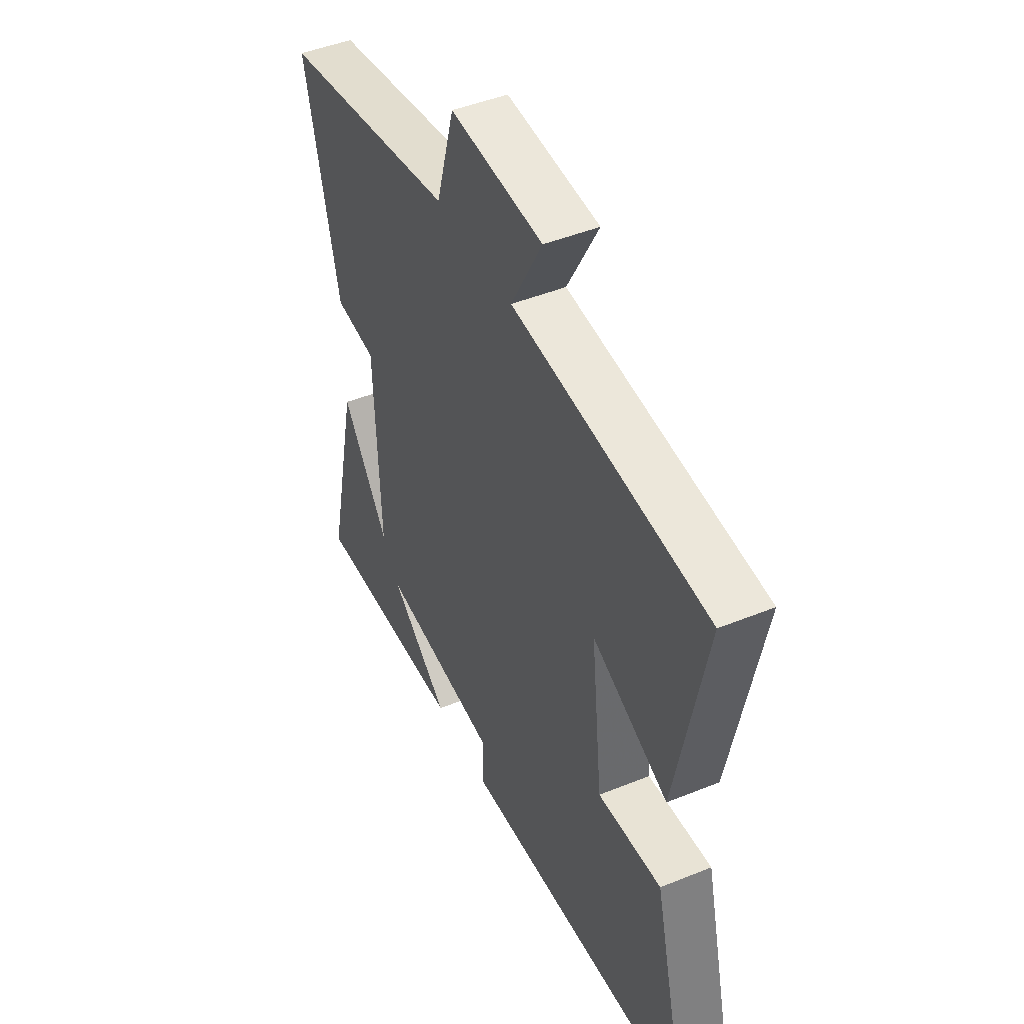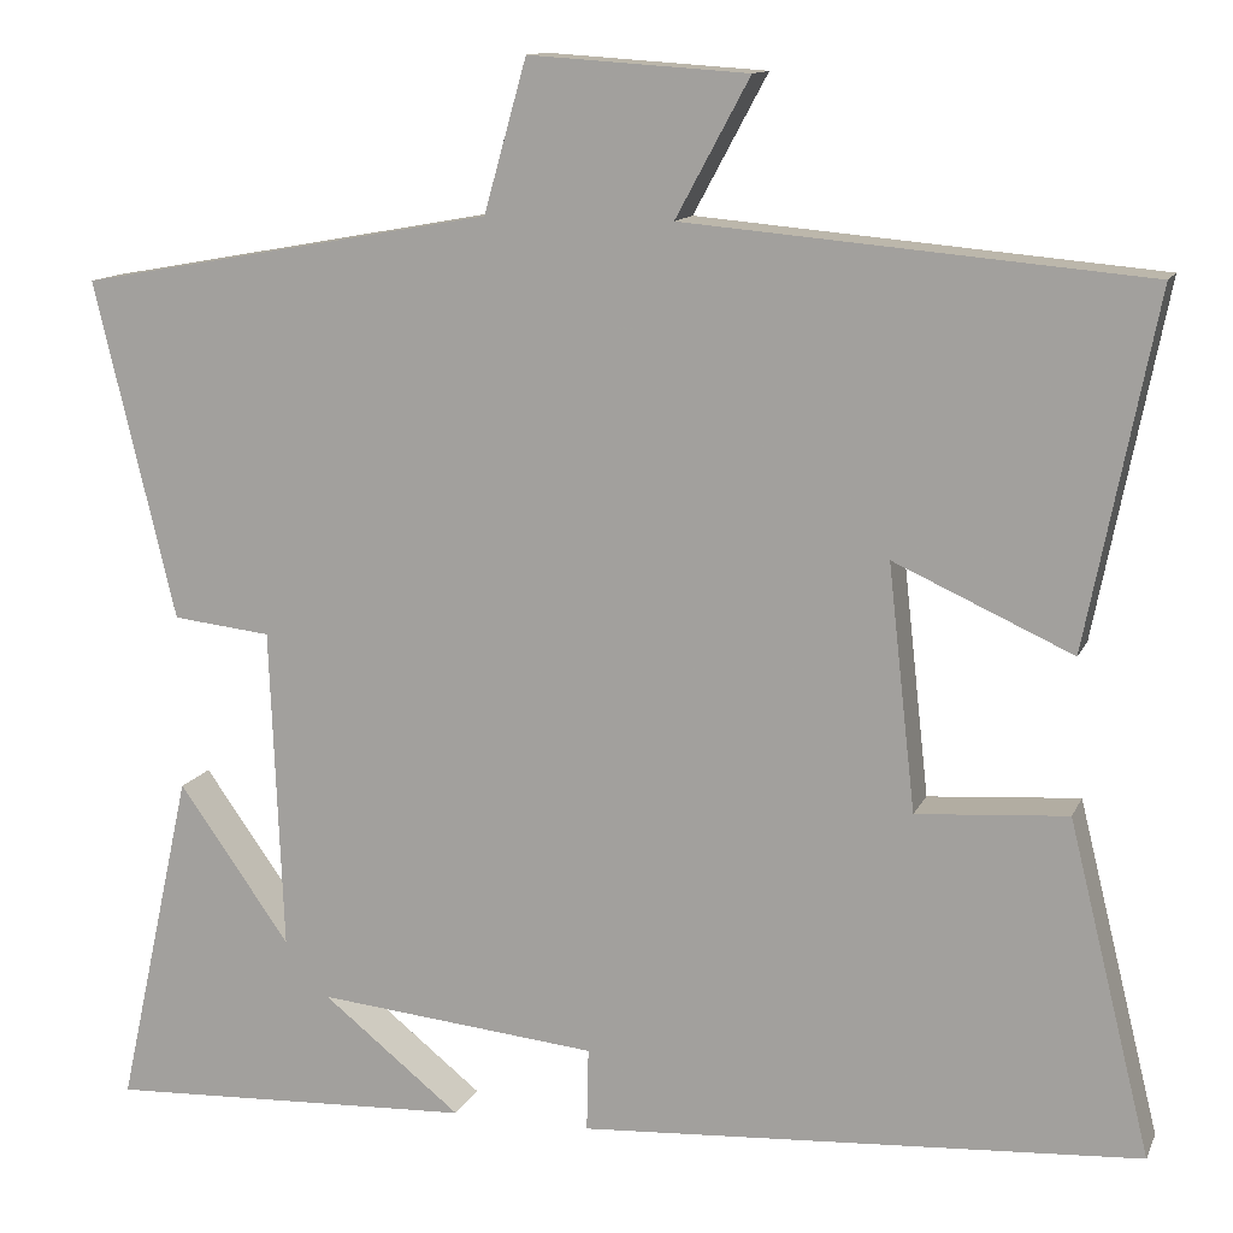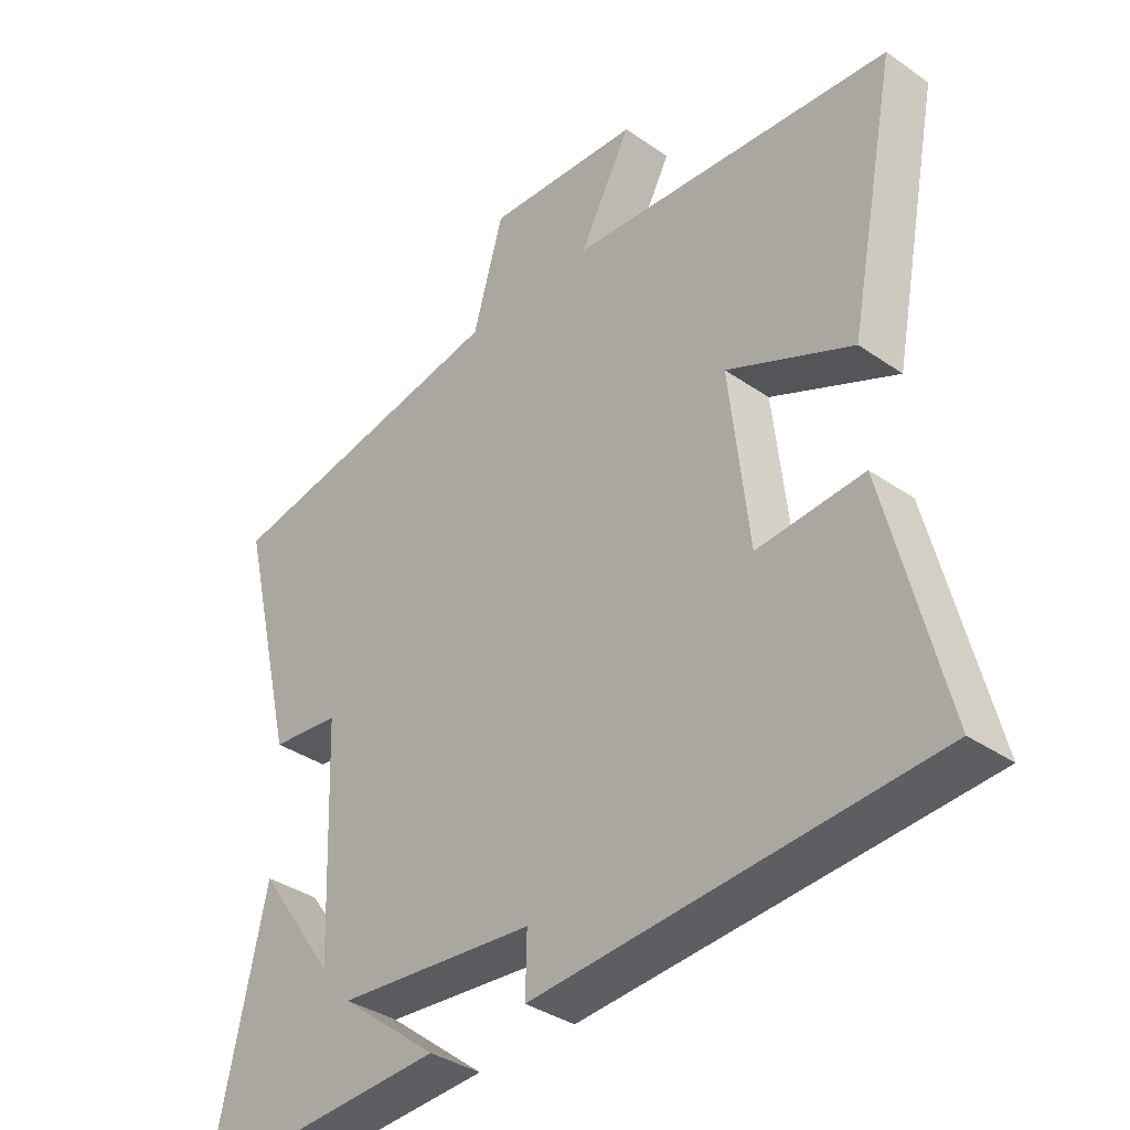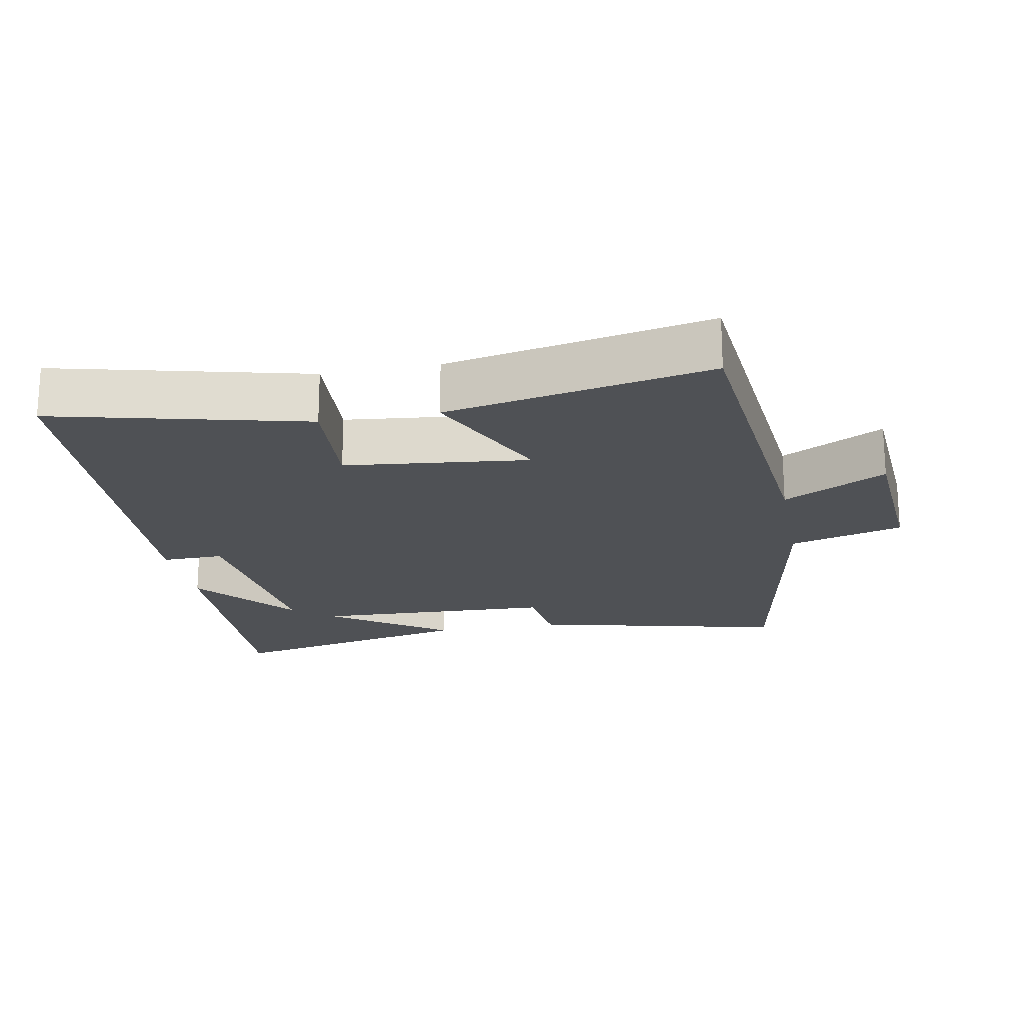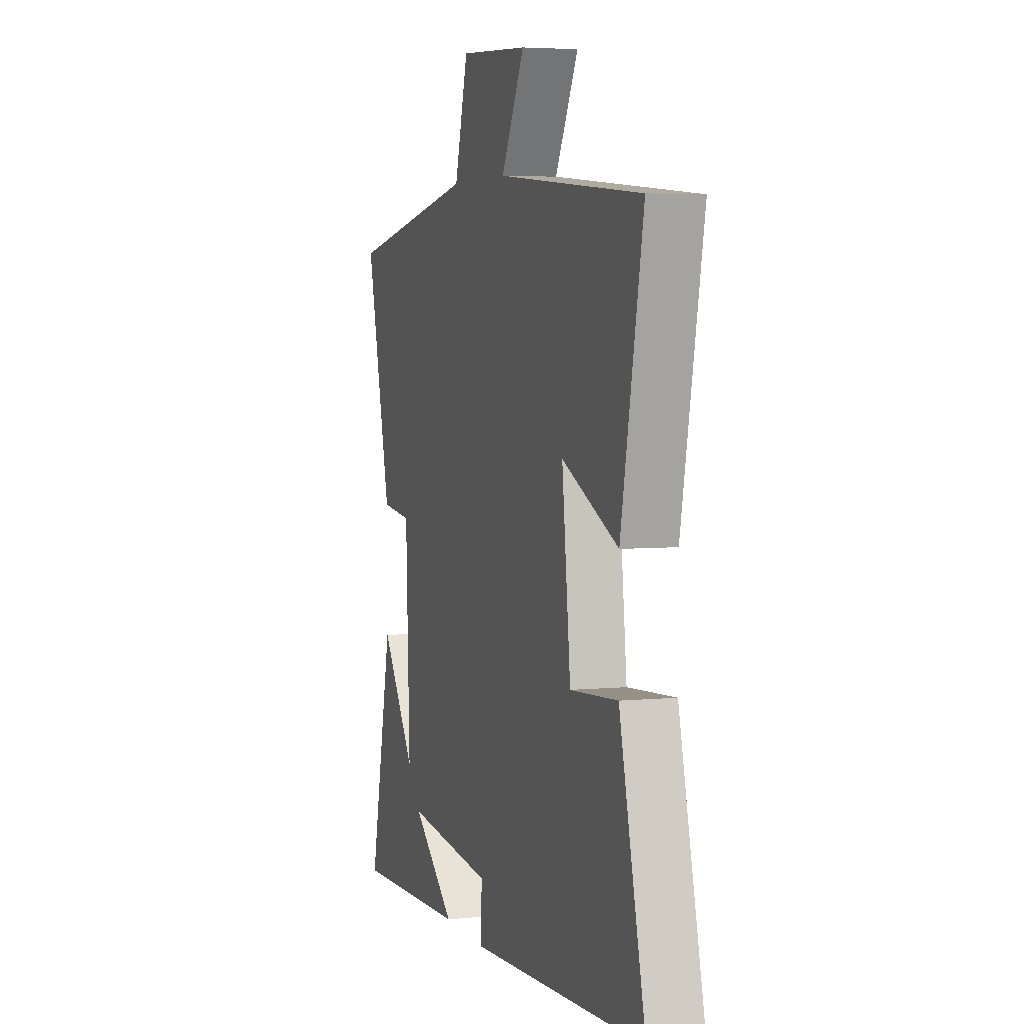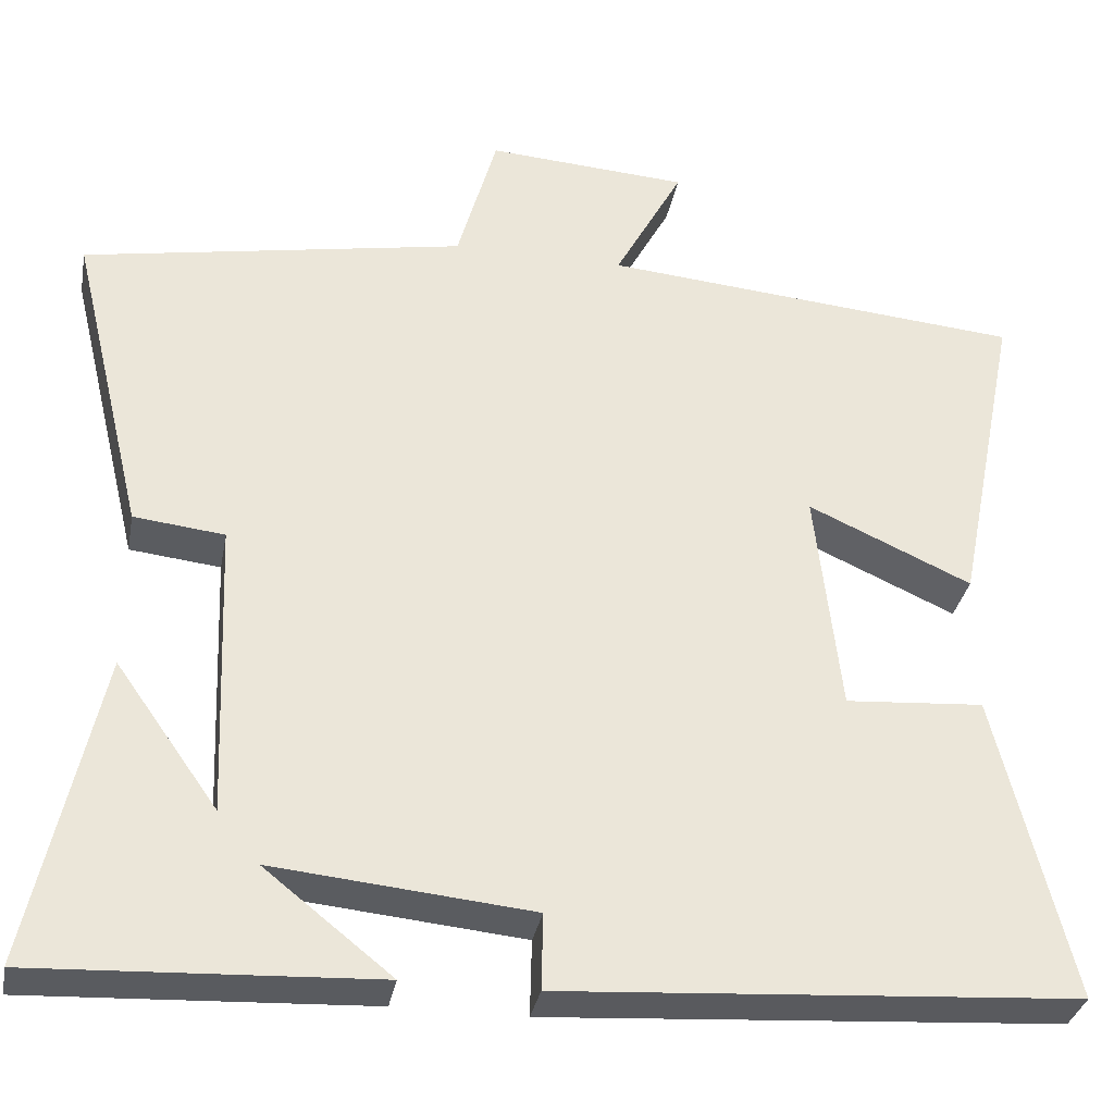
<metadata>
{"format":"obj","ext":"obj","renderer":"f3d","projection":"perspective","resolution":1024,"background":"white","views":[{"elev":46.0,"azim":-115.0,"up":"+Z"},{"elev":12.5,"azim":-162.8,"up":"+Z"},{"elev":-36.3,"azim":-132.1,"up":"+Z"},{"elev":-19.7,"azim":-79.1,"up":"+Y"},{"elev":4.6,"azim":-107.6,"up":"+Z"},{"elev":-33.0,"azim":169.5,"up":"+Z"}]}
</metadata>
<code>
v 0.589 0.07 0.418
v 0.5 0.07 0.047
v 0.392 0.07 0.035
v 0.378 0.07 -0.319
v 0.5 0.07 -0.147
v 0.582 0.07 -0.519
v 0.177 0.07 -0.5
v 0.329 0.07 -0.379
v 0.021 0.07 -0.409
v 0.023 0.07 -0.5
v -0.59 0.07 -0.46
v -0.5 0.07 -0.096
v -0.335 0.07 -0.108
v -0.305 0.07 0.16
v -0.5 0.07 0.072
v -0.576 0.07 0.456
v -0.073 0.07 0.5
v -0.154 0.07 0.65
v 0.086 0.07 0.666
v 0.133 0.07 0.5
v 0.589 0 0.418
v 0.5 0 0.047
v 0.392 0 0.035
v 0.378 0 -0.319
v 0.5 0 -0.147
v 0.582 0 -0.519
v 0.177 0 -0.5
v 0.329 0 -0.379
v 0.021 0 -0.409
v 0.023 0 -0.5
v -0.59 0 -0.46
v -0.5 0 -0.096
v -0.335 0 -0.108
v -0.305 0 0.16
v -0.5 0 0.072
v -0.576 0 0.456
v -0.073 0 0.5
v -0.154 0 0.65
v 0.086 0 0.666
v 0.133 0 0.5
f 17 18 19 20
f 16 17 20
f 15 16 20
f 14 15 20
f 13 14 20 1
f 11 12 13
f 10 11 13
f 9 10 13
f 8 9 13
f 6 7 8
f 4 5 6
f 4 6 8
f 3 4 8 13
f 1 2 3
f 1 3 13
f 40 39 38 37
f 40 37 36
f 40 36 35
f 40 35 34
f 21 40 34 33
f 33 32 31
f 33 31 30
f 33 30 29
f 33 29 28
f 28 27 26
f 26 25 24
f 28 26 24
f 33 28 24 23
f 23 22 21
f 33 23 21
f 1 21 22 2
f 2 22 23 3
f 3 23 24 4
f 4 24 25 5
f 5 25 26 6
f 6 26 27 7
f 7 27 28 8
f 8 28 29 9
f 9 29 30 10
f 10 30 31 11
f 11 31 32 12
f 12 32 33 13
f 13 33 34 14
f 14 34 35 15
f 15 35 36 16
f 16 36 37 17
f 17 37 38 18
f 18 38 39 19
f 19 39 40 20
f 20 40 21 1

</code>
